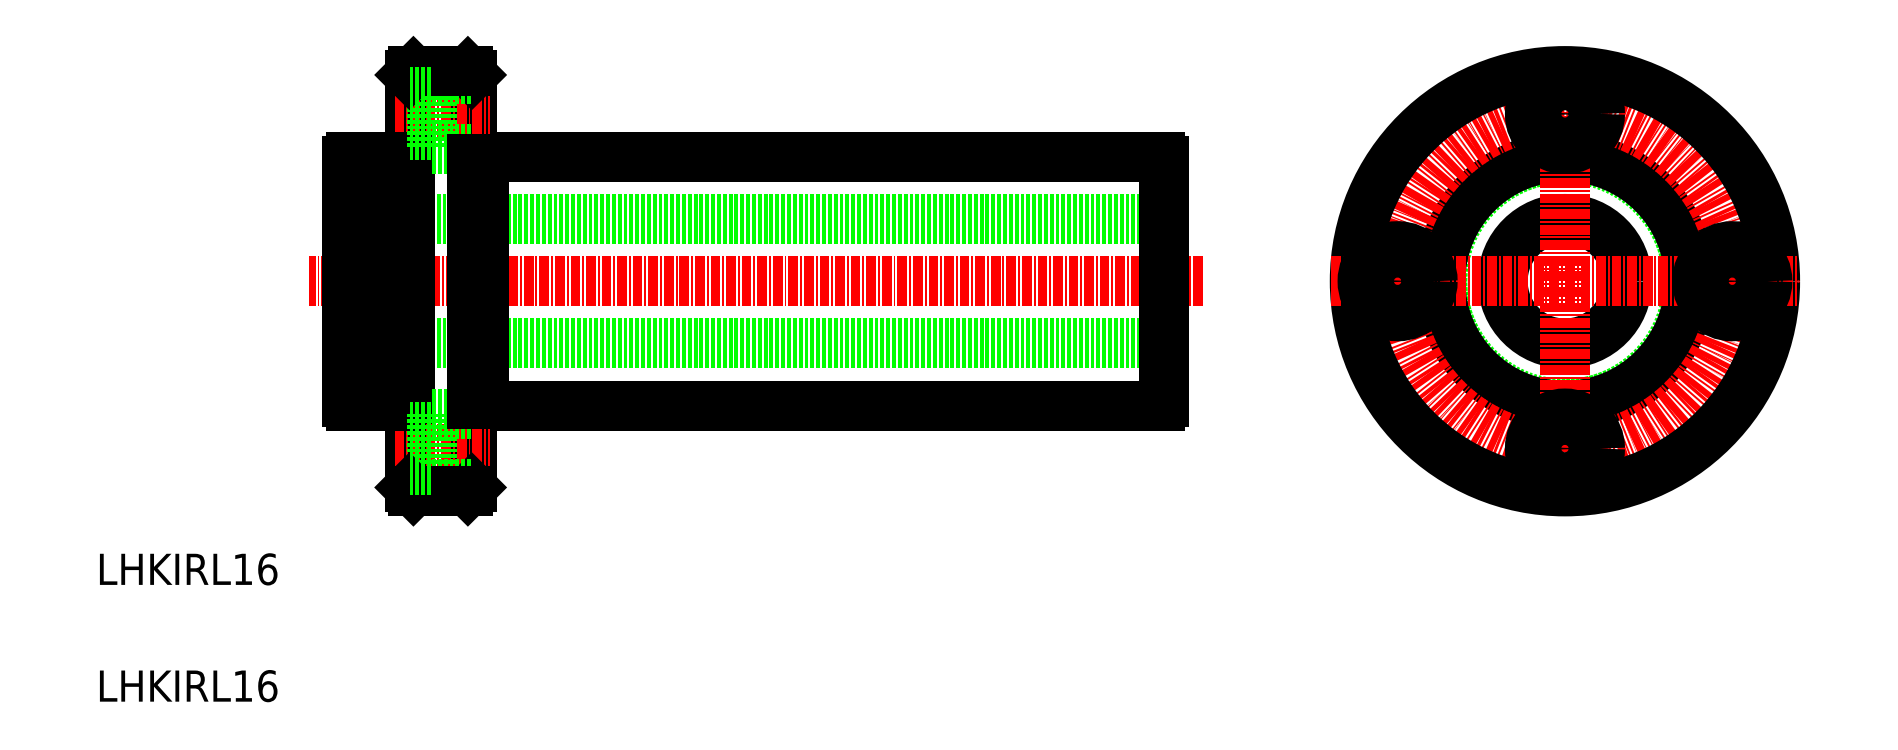
<metadata>
{"format":"dxf","ext":"dxf","renderer":"ezdxf+matplotlib","layout":"modelspace","background":"white","min_lineweight":24,"dpi":150}
</metadata>
<code>
0
SECTION
2
ENTITIES
0
LINE
8
0
10
306.3
20
196.1
30
0
11
393.1
21
196.1
31
0
0
LINE
8
0
10
393.7
20
188.1
30
0
11
288.7
21
188.1
31
0
0
LINE
8
CENTER
10
398.6
20
180.1
30
0
11
283.8
21
180.1
31
0
0
LINE
8
0
10
306.3
20
164.1
30
0
11
393.1
21
164.1
31
0
0
LINE
8
0
10
393.7
20
172.1
30
0
11
288.7
21
172.1
31
0
0
LINE
8
0
10
295.1
20
196.1
30
0
11
295.1
21
164.1
31
0
0
LINE
8
0
10
288.7
20
164.7
30
0
11
288.7
21
195.6
31
0
0
LINE
8
0
10
306.3
20
164.1
30
0
11
306.3
21
196.1
31
0
0
LINE
8
0
10
296.7
20
153.6
30
0
11
296.7
21
206.6
31
0
0
LINE
8
0
10
304.7
20
153.6
30
0
11
304.7
21
206.6
31
0
0
LINE
8
0
10
296.7
20
164.4
30
0
11
295.1
21
164.4
31
0
0
LINE
8
CENTER
10
294.8
20
158.6
30
0
11
307
21
158.6
31
0
0
LINE
8
0
10
289.2
20
164.1
30
0
11
295.1
21
164.1
31
0
0
ARC
8
0
10
289.8
20
165.3
30
0
40
1.3
50
207.8
51
242.2
0
LINE
8
0
10
299.6
20
163.1
30
0
11
299.6
21
154.1
31
0
0
LINE
8
0
10
304.2
20
153.1
30
0
11
304.7
21
153.6
31
0
0
LINE
8
0
10
299.6
20
154.1
30
0
11
304.7
21
154.1
31
0
0
LINE
8
0
10
297.2
20
153.1
30
0
11
304.2
21
153.1
31
0
0
LINE
8
0
10
297.2
20
153.1
30
0
11
296.7
21
153.6
31
0
0
LINE
8
0
10
296.7
20
155.9
30
0
11
299.6
21
155.9
31
0
0
LINE
8
0
10
296.7
20
161.4
30
0
11
299.6
21
161.4
31
0
0
LINE
8
0
10
299.6
20
163.1
30
0
11
304.7
21
163.1
31
0
0
LINE
8
0
10
304.7
20
164.4
30
0
11
306.3
21
164.4
31
0
0
LINE
8
CENTER
10
294.8
20
201.6
30
0
11
307
21
201.6
31
0
0
LINE
8
0
10
296.7
20
195.9
30
0
11
295.1
21
195.9
31
0
0
LINE
8
0
10
289.2
20
196.1
30
0
11
295.1
21
196.1
31
0
0
ARC
8
0
10
289.8
20
195
30
0
40
1.3
50
117.8
51
152.2
0
LINE
8
0
10
299.6
20
206.1
30
0
11
299.6
21
197.1
31
0
0
LINE
8
0
10
299.6
20
197.1
30
0
11
304.7
21
197.1
31
0
0
LINE
8
0
10
296.7
20
198.9
30
0
11
299.6
21
198.9
31
0
0
LINE
8
0
10
304.7
20
195.9
30
0
11
306.3
21
195.9
31
0
0
LINE
8
0
10
304.2
20
207.1
30
0
11
304.7
21
206.6
31
0
0
LINE
8
0
10
299.6
20
206.1
30
0
11
304.7
21
206.1
31
0
0
LINE
8
0
10
297.2
20
207.1
30
0
11
304.2
21
207.1
31
0
0
LINE
8
0
10
297.2
20
207.1
30
0
11
296.7
21
206.6
31
0
0
LINE
8
0
10
296.7
20
204.4
30
0
11
299.6
21
204.4
31
0
0
LINE
8
0
10
393.7
20
164.7
30
0
11
393.7
21
195.6
31
0
0
ARC
8
0
10
392.5
20
165.3
30
0
40
1.3
50
297.8
51
332.2
0
ARC
8
0
10
392.5
20
195
30
0
40
1.3
50
27.8
51
62.2
0
TEXT
8
0
10
256.4
20
126.1
30
0
40
4
1
LHKIRL16
0
TEXT
8
0
10
256.4
20
141.1
30
0
40
4
1
LHKIRL16
0
CIRCLE
8
0
10
445.1
20
180.1
30
0
40
8
0
CIRCLE
8
0
10
445.1
20
180.1
30
0
40
15.75
0
CIRCLE
8
0
10
445.1
20
180.1
30
0
40
16
0
CIRCLE
8
CENTER
10
445.1
20
180.1
30
0
40
21.5
0
LINE
8
CENTER
10
445.1
20
150.1
30
0
11
445.1
21
210.1
31
0
0
CIRCLE
8
0
10
445.1
20
180.1
30
0
40
27
0
CIRCLE
8
0
10
445.1
20
158.6
30
0
40
4.5
0
CIRCLE
8
0
10
445.1
20
158.6
30
0
40
2.75
0
LINE
8
CENTER
10
415.1
20
180.1
30
0
11
475.1
21
180.1
31
0
0
CIRCLE
8
0
10
445.1
20
201.6
30
0
40
4.5
0
CIRCLE
8
0
10
445.1
20
201.6
30
0
40
2.75
0
CIRCLE
8
0
10
423.6
20
180.1
30
0
40
2.75
0
CIRCLE
8
0
10
423.6
20
180.1
30
0
40
4.5
0
CIRCLE
8
0
10
466.6
20
180.1
30
0
40
2.75
0
CIRCLE
8
0
10
466.6
20
180.1
30
0
40
4.5
0
ENDSEC
0
EOF

</code>
